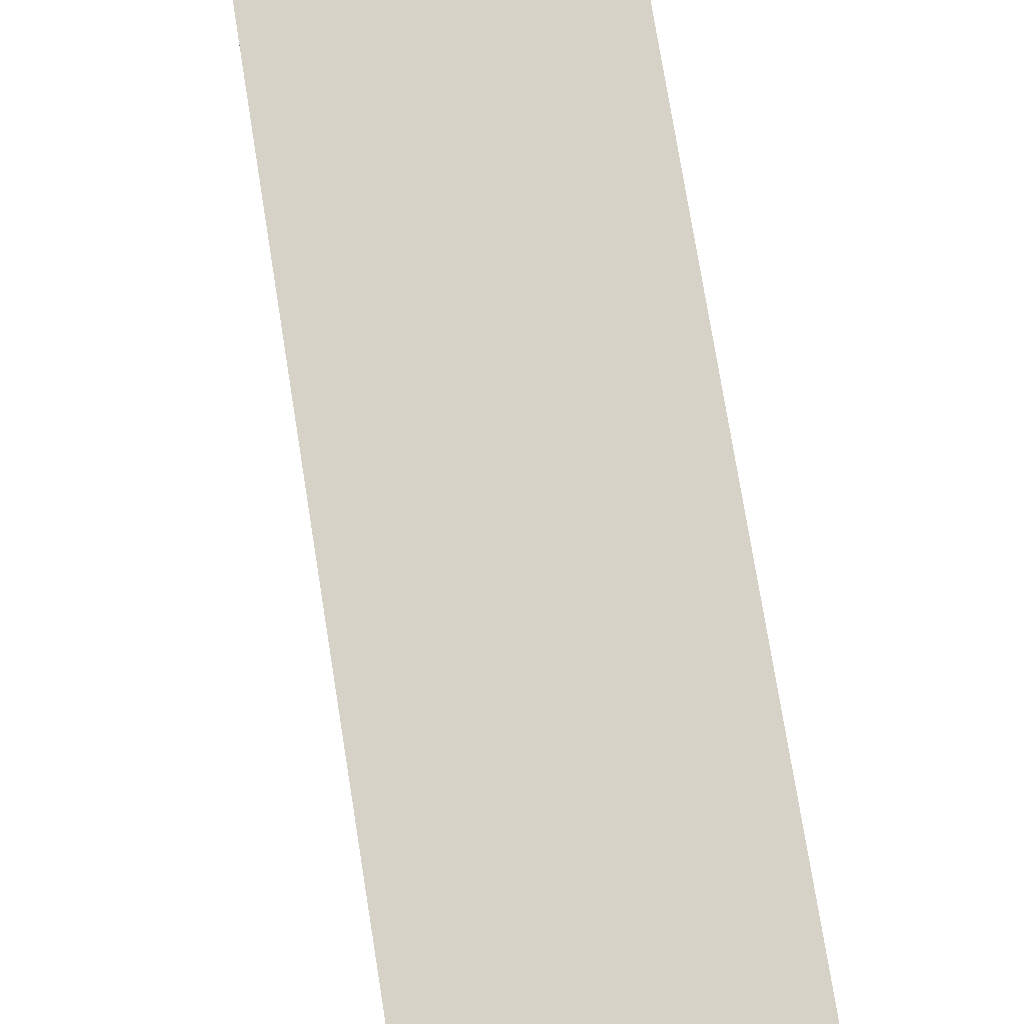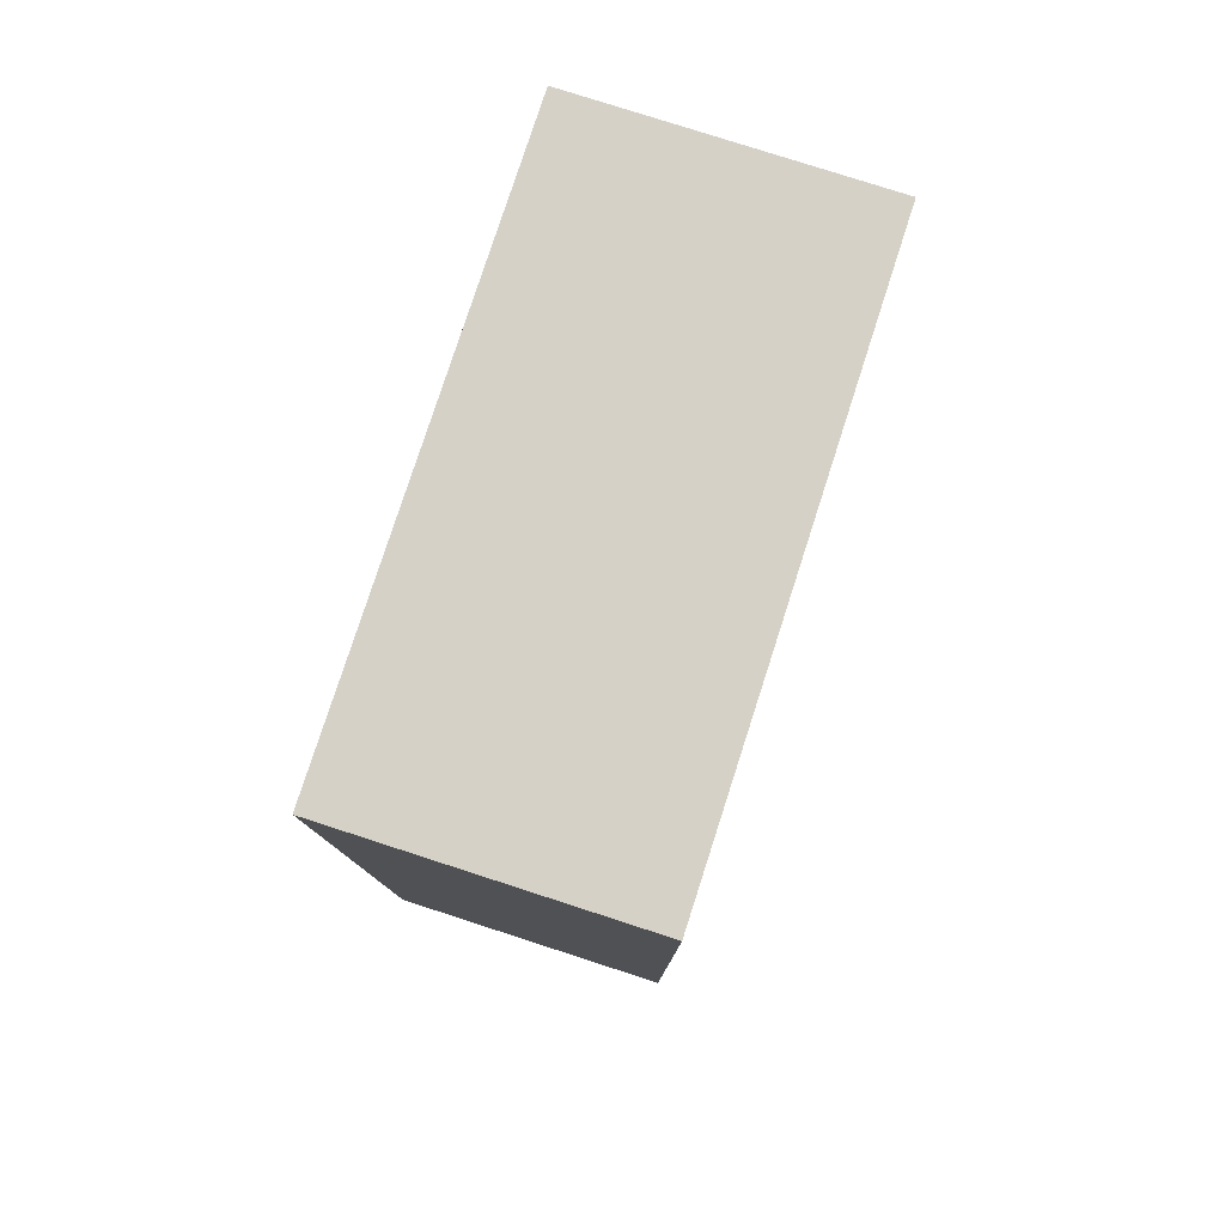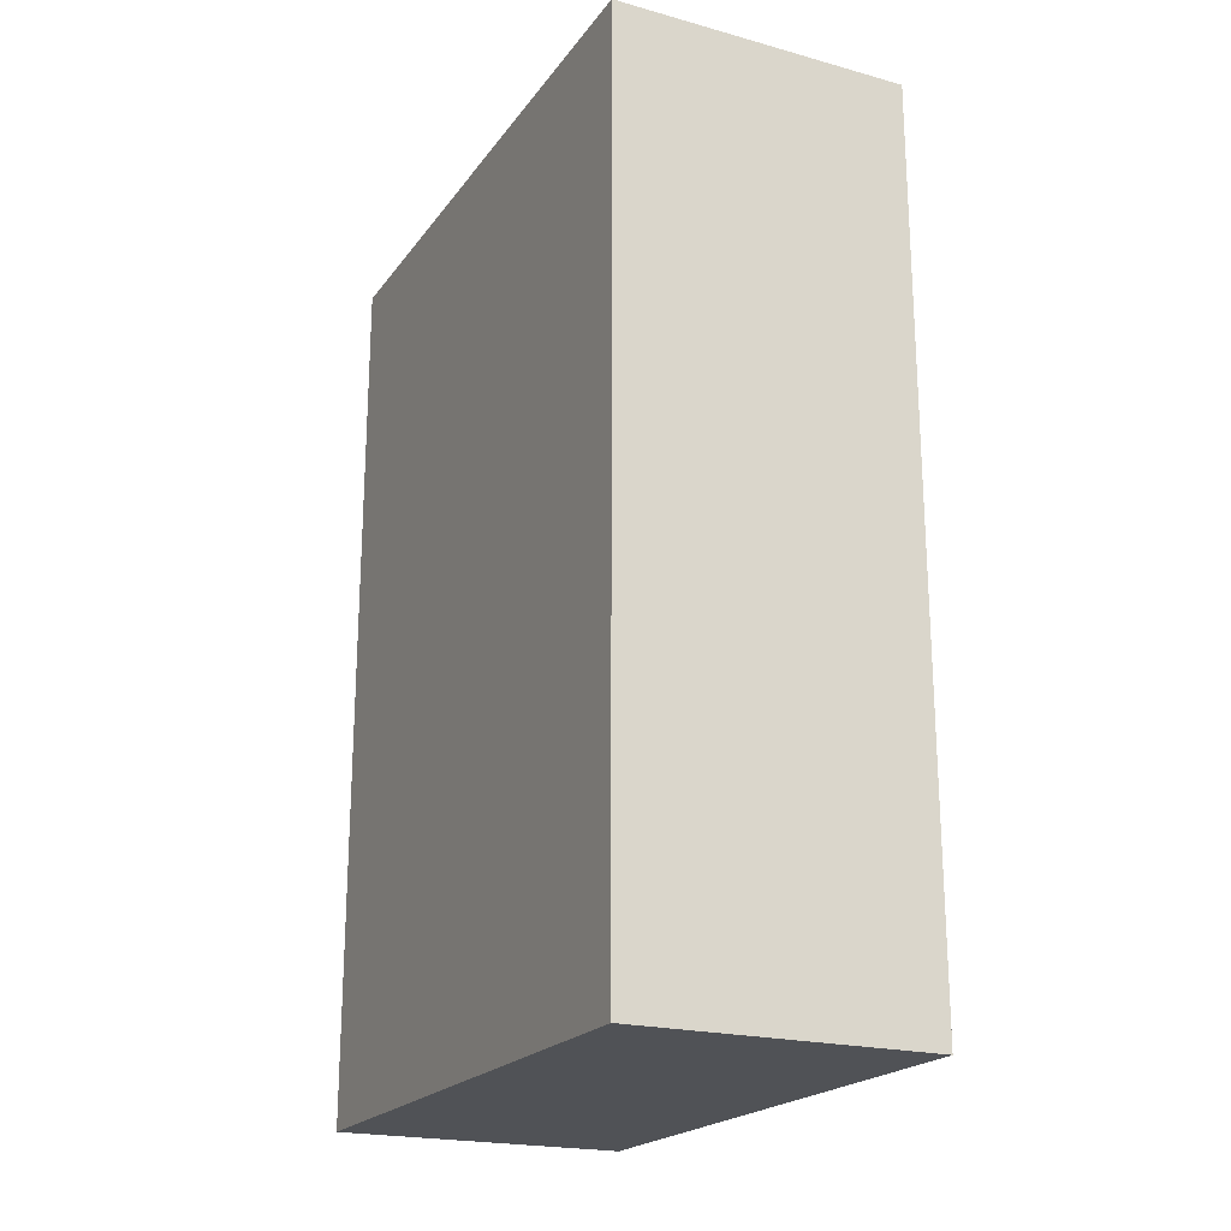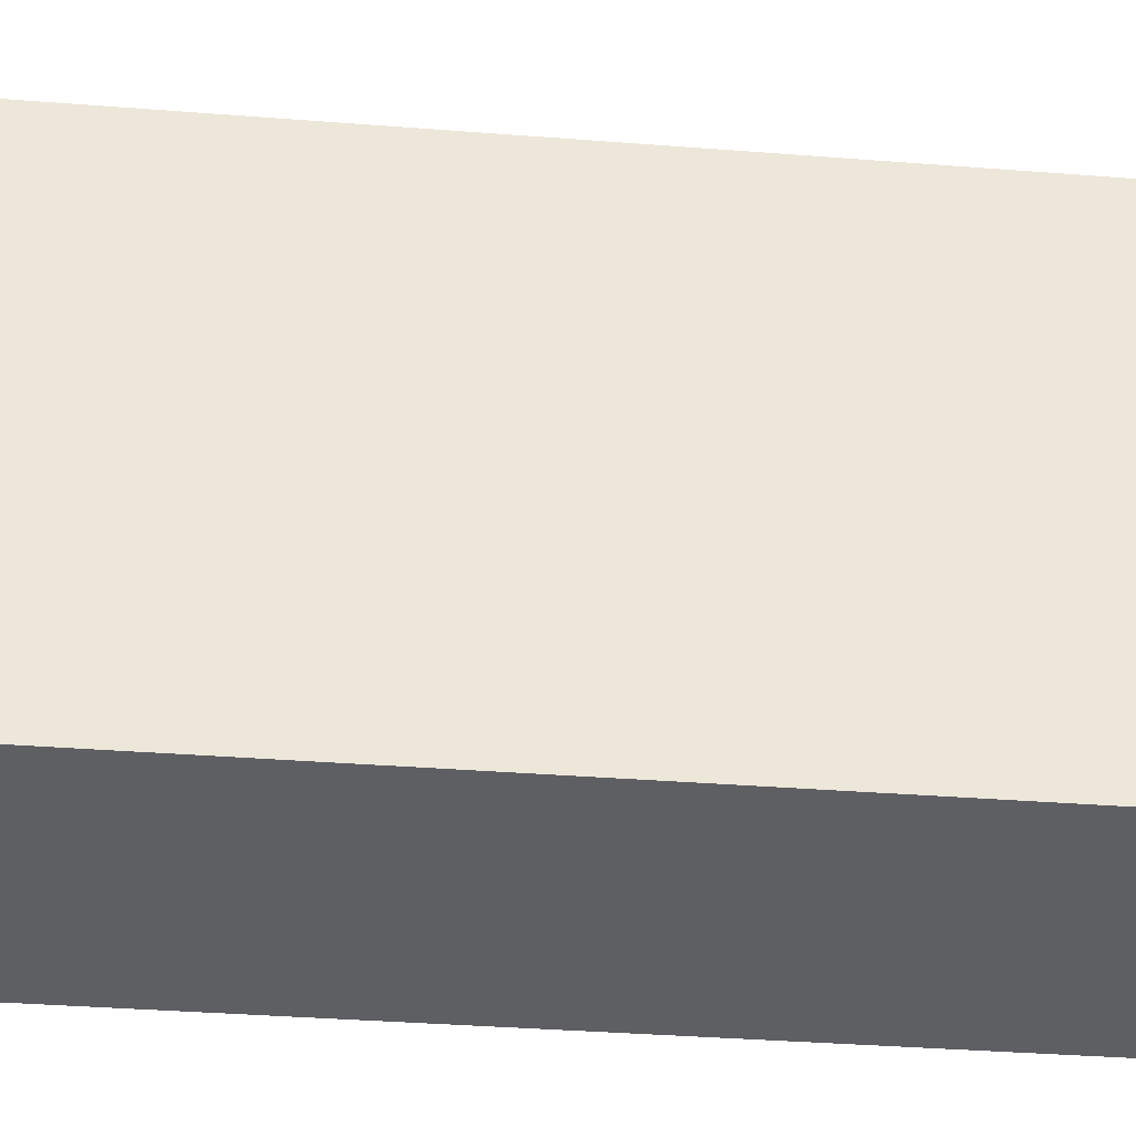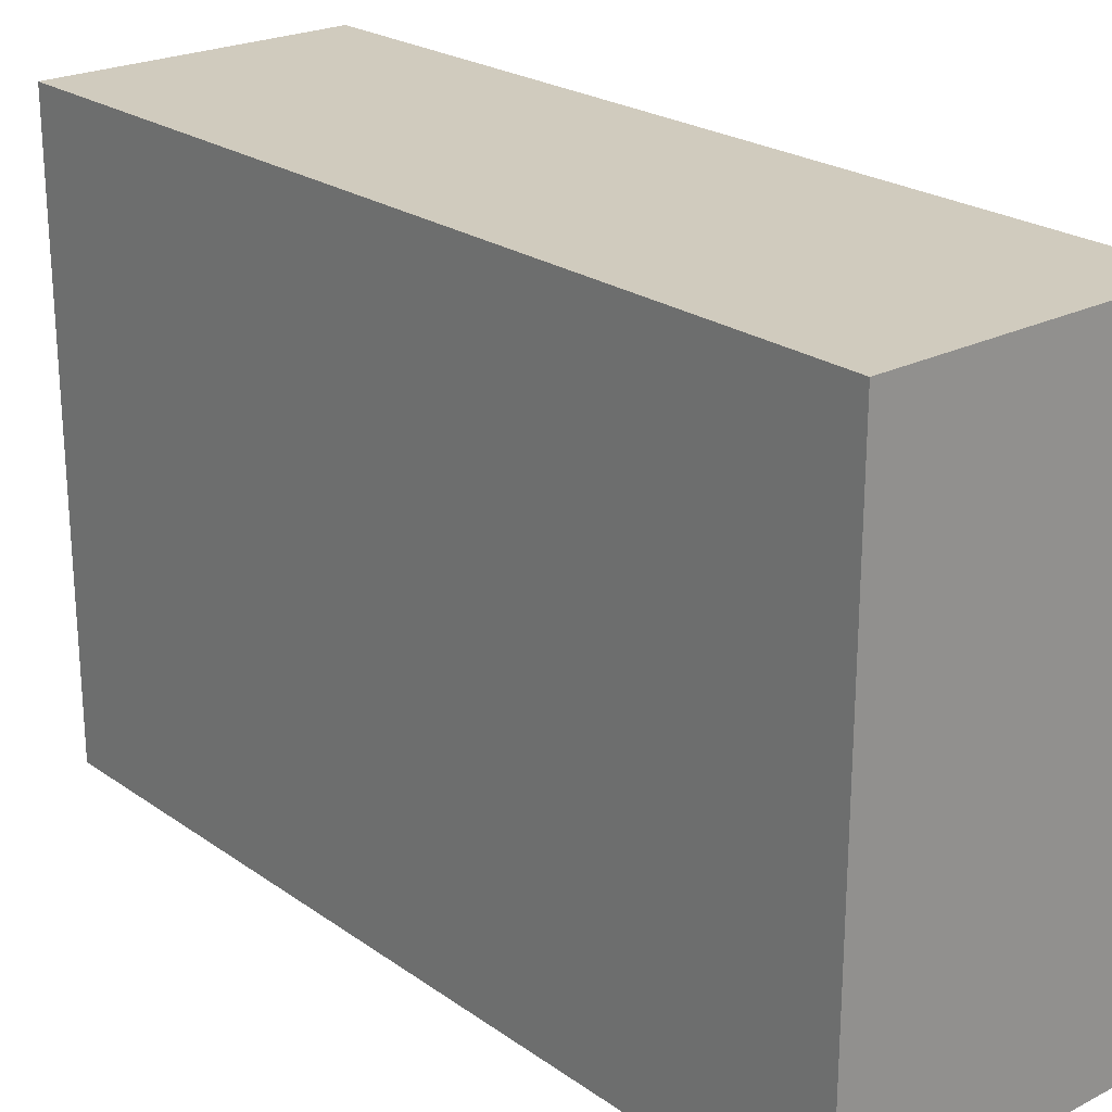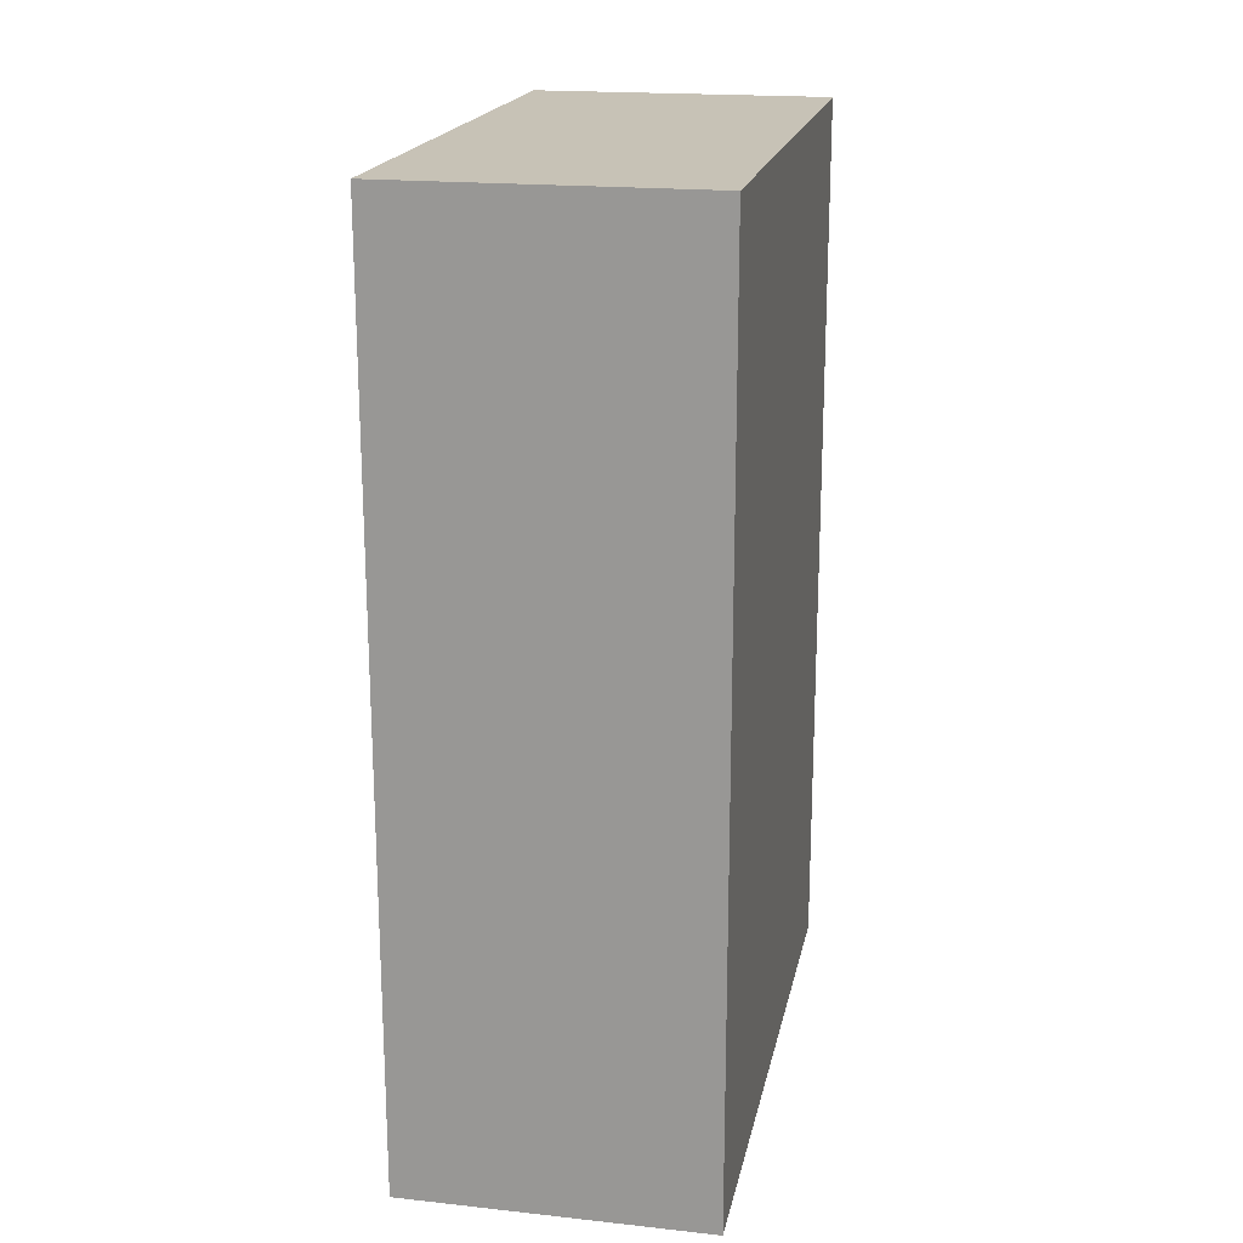
<metadata>
{"format":"obj","ext":"obj","renderer":"f3d","projection":"perspective","resolution":1024,"background":"white","views":[{"elev":77.8,"azim":-9.2,"up":"+Z"},{"elev":78.9,"azim":17.9,"up":"+Y"},{"elev":-21.0,"azim":154.0,"up":"+Y"},{"elev":-40.5,"azim":-95.3,"up":"+Z"},{"elev":23.3,"azim":139.5,"up":"+Z"},{"elev":19.3,"azim":11.4,"up":"+Y"}]}
</metadata>
<code>
g pb_Mesh263792
v 0 0 0
v -2 0 0
v 0 6 0
v -2 6 0
v -2 0 0
v -2 0 -4
v -2 6 0
v -2 6 -4
v -2 0 -4
v 0 0 -4
v -2 6 -4
v 0 6 -4
v 0 0 -4
v 0 0 0
v 0 6 -4
v 0 6 0
v 0 6 0
v -2 6 0
v 0 6 -4
v -2 6 -4
v 0 0 -4
v -2 0 -4
v 0 0 0
v -2 0 0
g pb_Mesh263792_0
f 3 2 1
f 3 4 2
f 7 6 5
f 7 8 6
f 11 10 9
f 11 12 10
f 15 14 13
f 15 16 14
f 19 18 17
f 19 20 18
f 23 22 21
f 23 24 22

</code>
